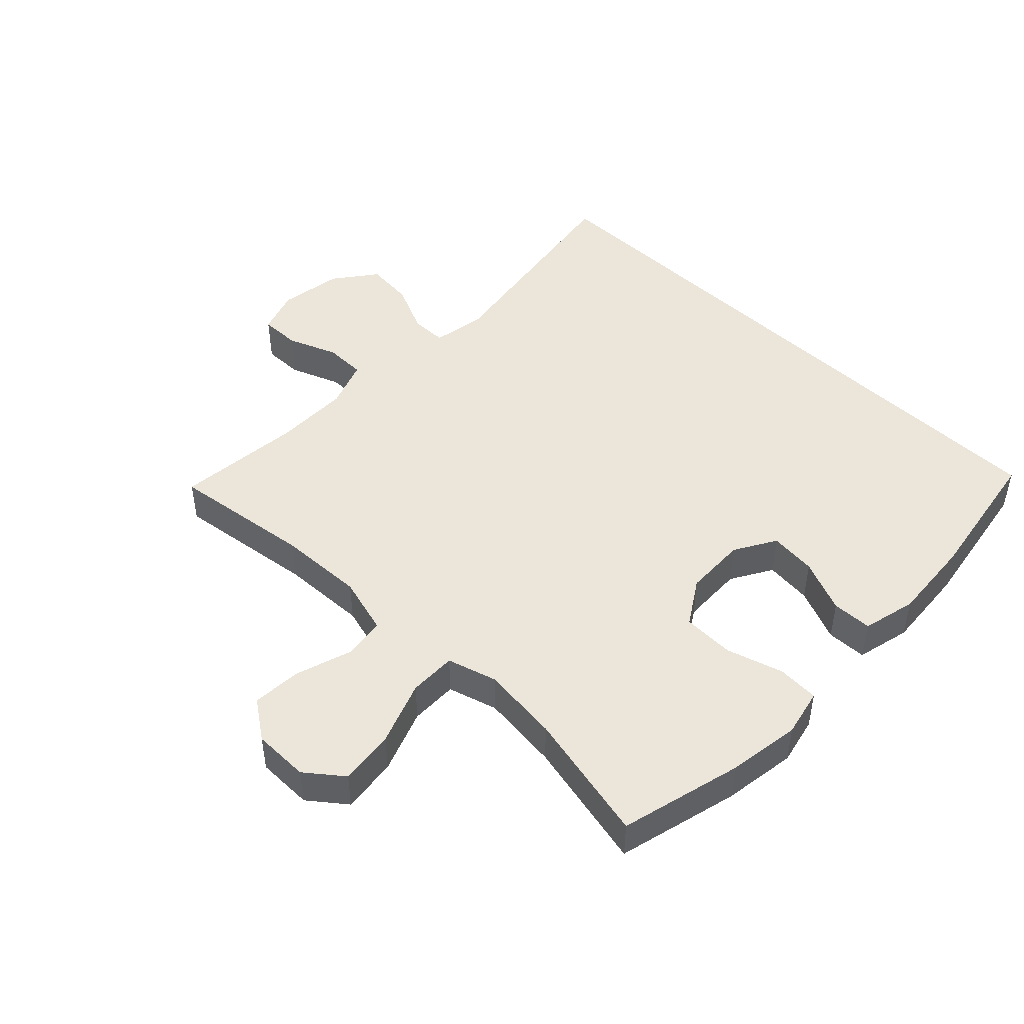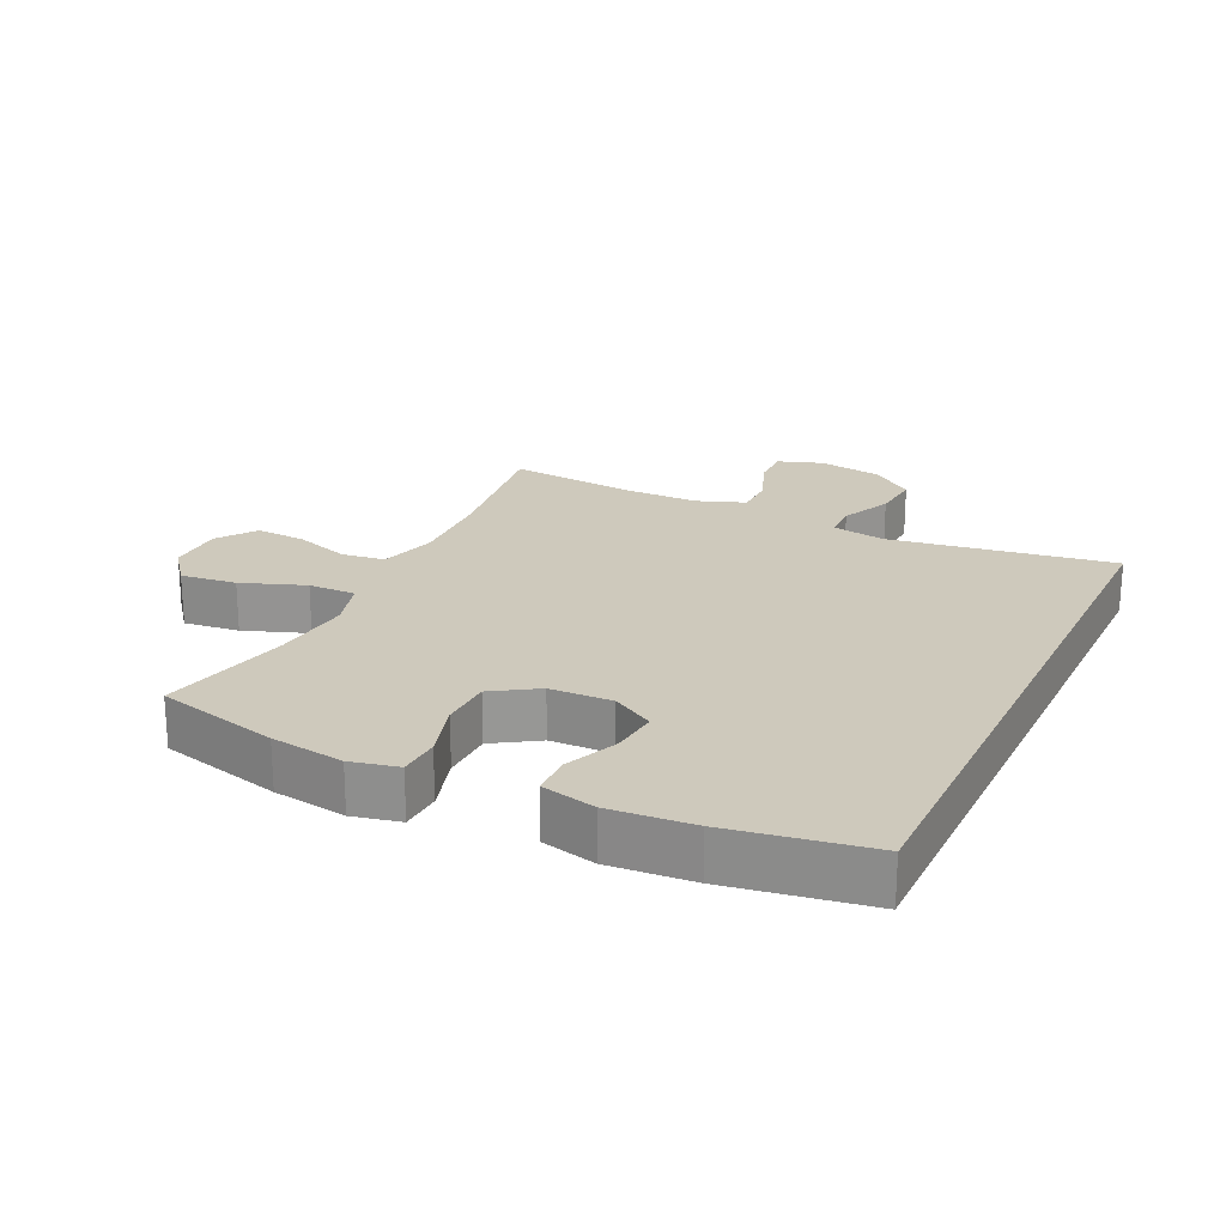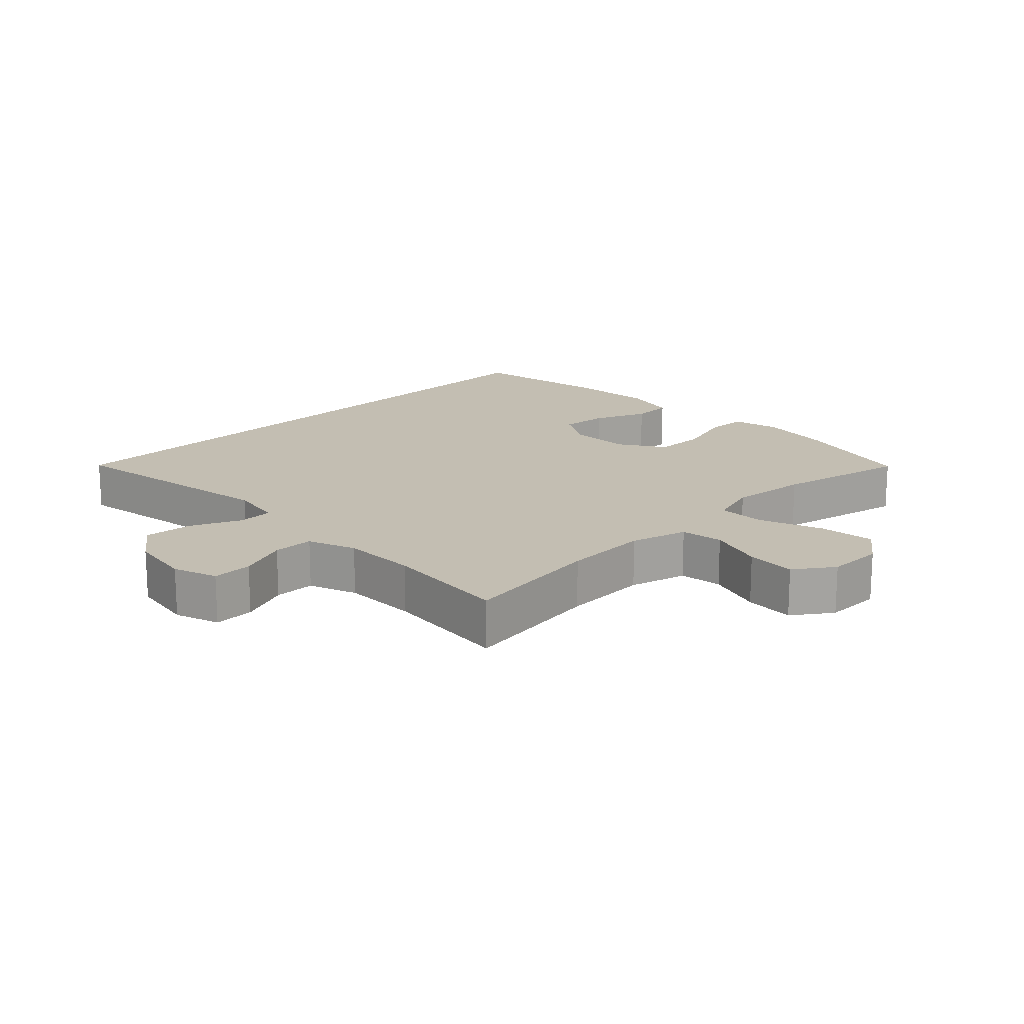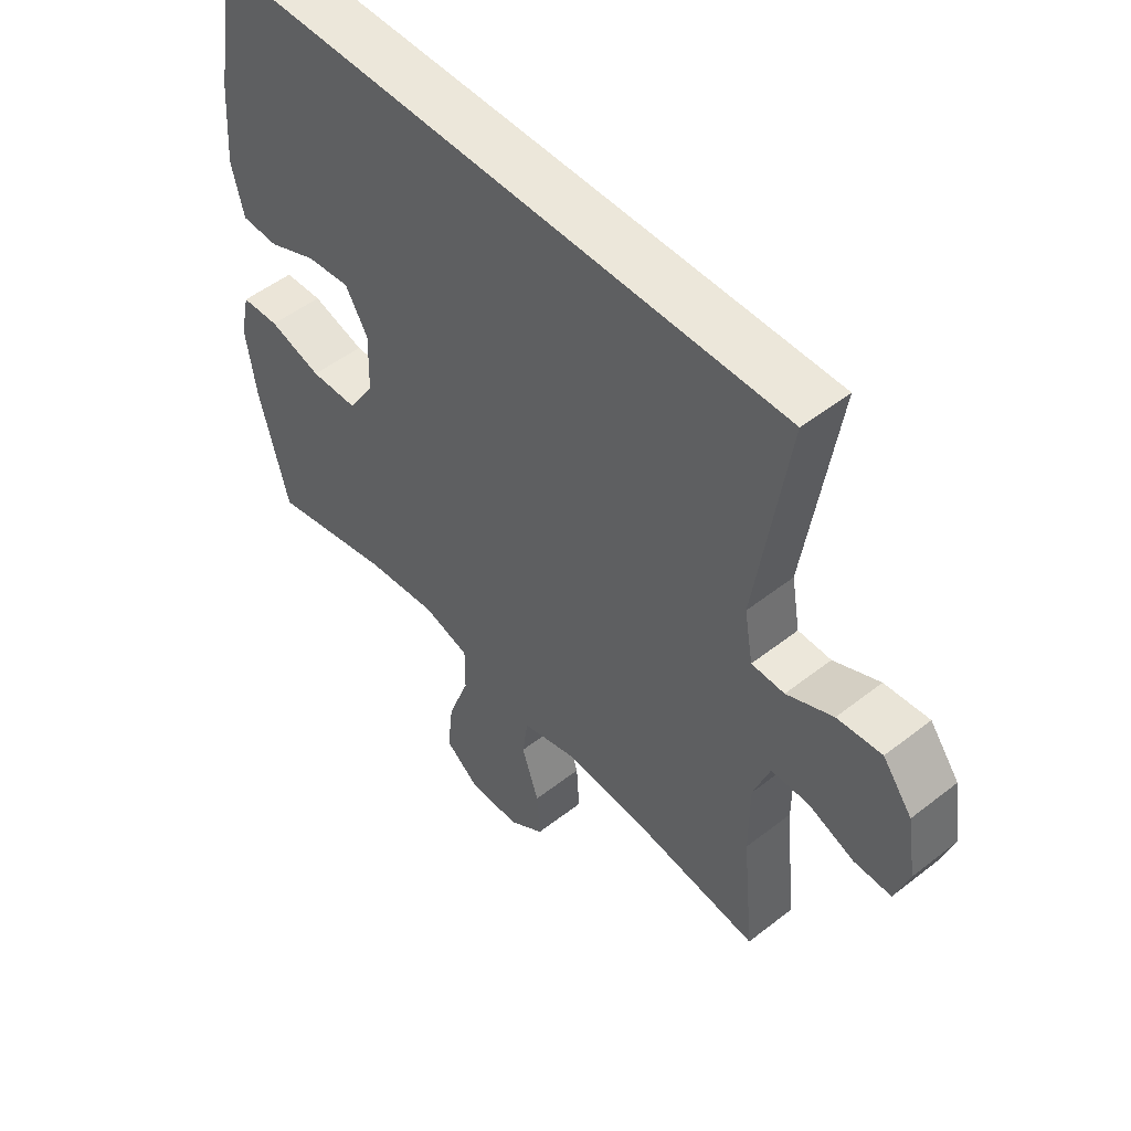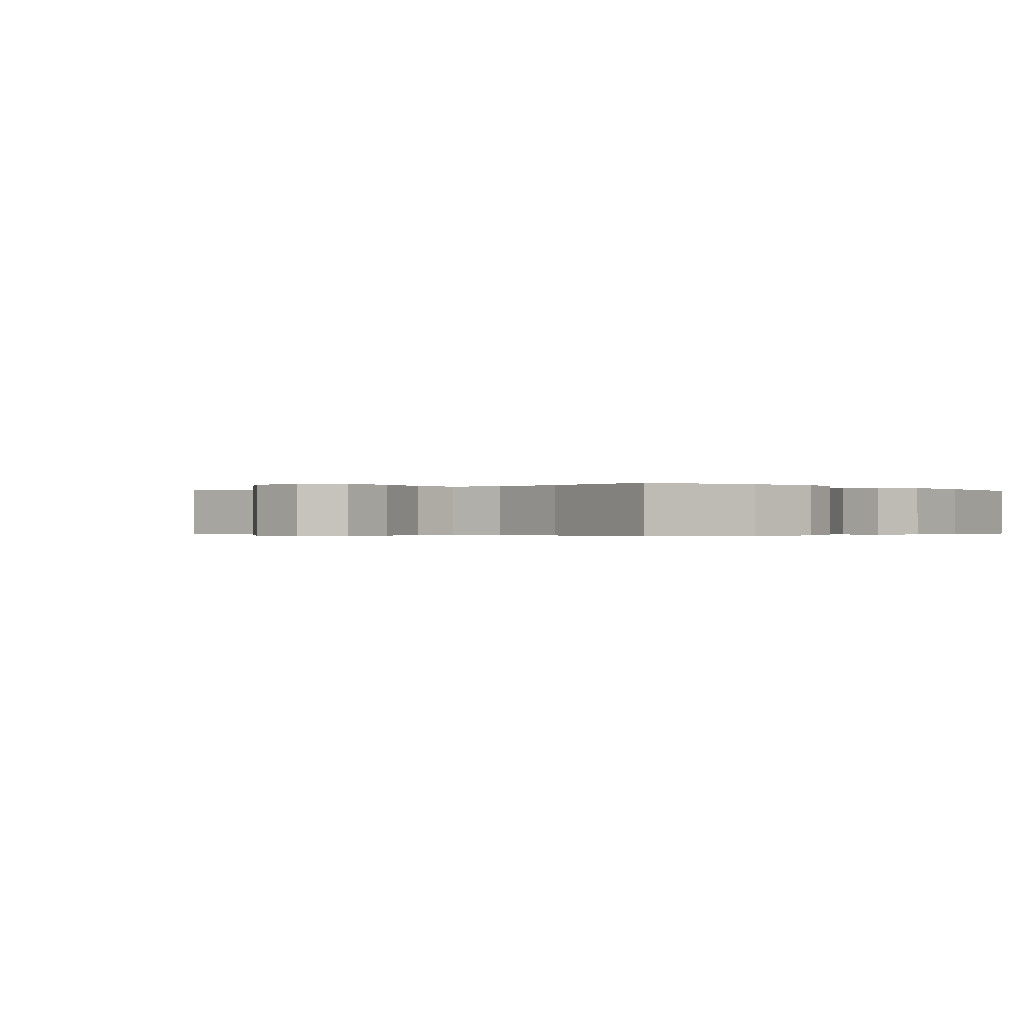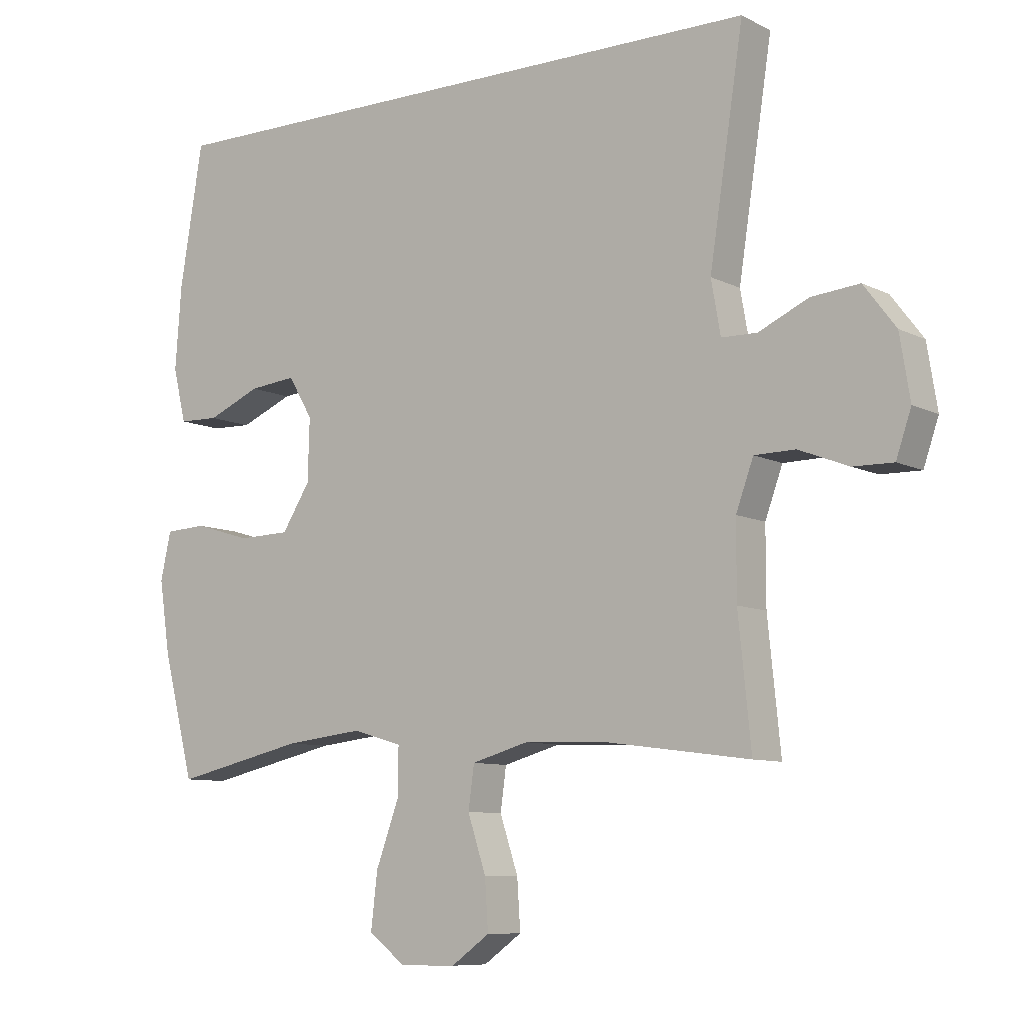
<metadata>
{"format":"obj","ext":"obj","renderer":"f3d","projection":"perspective","resolution":1024,"background":"white","views":[{"elev":47.5,"azim":-136.1,"up":"+Y"},{"elev":22.3,"azim":-64.6,"up":"+Y"},{"elev":17.5,"azim":135.3,"up":"+Y"},{"elev":50.6,"azim":49.4,"up":"+Z"},{"elev":-0.3,"azim":-137.4,"up":"+Y"},{"elev":-8.6,"azim":36.6,"up":"+Z"}]}
</metadata>
<code>
o path2530
v 0.4595 0.0375 -0.2715
v 0.4598 0.0375 -0.1518
v 0.4877 0.0375 -0.07511
v 0.5526 0.0375 -0.07391
v 0.6321 0.0375 -0.1049
v 0.6961 0.0375 -0.1057
v 0.7201 0.0375 -0.03501
v 0.7039 0.0375 0.06529
v 0.653 0.0375 0.1323
v 0.5764 0.0375 0.1249
v 0.4968 0.0375 0.08829
v 0.4403 0.0375 0.08929
v 0.4254 0.0375 0.1742
v 0.4797 0.0375 0.5291
v -0.5222 0.0375 0.5291
v -0.559 0.0375 0.3056
v -0.5689 0.0375 0.1724
v -0.5481 0.0375 0.0867
v -0.4842 0.0375 0.08487
v -0.3994 0.0375 0.1211
v -0.3247 0.0375 0.1289
v -0.2859 0.0375 0.06327
v -0.2887 0.0375 -0.03586
v -0.3337 0.0375 -0.1071
v -0.4158 0.0375 -0.1094
v -0.5068 0.0375 -0.08234
v -0.5727 0.0375 -0.08575
v -0.5895 0.0375 -0.1613
v -0.5721 0.0375 -0.2777
v -0.5222 0.0375 -0.4726
v -0.3128 0.0375 -0.425
v -0.1884 0.0375 -0.4108
v -0.1093 0.0375 -0.4338
v -0.11 0.0375 -0.5093
v -0.1471 0.0375 -0.6103
v -0.1575 0.0375 -0.699
v -0.09884 0.0375 -0.7445
v -0.009462 0.0375 -0.7435
v 0.05188 0.0375 -0.6994
v 0.04668 0.0375 -0.6202
v 0.01742 0.0375 -0.5316
v 0.02681 0.0375 -0.4636
v 0.1177 0.0375 -0.4379
v 0.2538 0.0375 -0.4428
v 0.4797 0.0375 -0.4726
v 0.4595 -0.0375 -0.2715
v 0.4598 -0.0375 -0.1518
v 0.4877 -0.0375 -0.07511
v 0.5526 -0.0375 -0.07391
v 0.6321 -0.0375 -0.1049
v 0.6961 -0.0375 -0.1057
v 0.7201 -0.0375 -0.03501
v 0.7039 -0.0375 0.06529
v 0.653 -0.0375 0.1323
v 0.5764 -0.0375 0.1249
v 0.4968 -0.0375 0.08829
v 0.4403 -0.0375 0.08929
v 0.4254 -0.0375 0.1742
v 0.4797 -0.0375 0.5291
v -0.5222 -0.0375 0.5291
v -0.559 -0.0375 0.3056
v -0.5689 -0.0375 0.1724
v -0.5481 -0.0375 0.0867
v -0.4842 -0.0375 0.08487
v -0.3994 -0.0375 0.1211
v -0.3247 -0.0375 0.1289
v -0.2859 -0.0375 0.06327
v -0.2887 -0.0375 -0.03586
v -0.3337 -0.0375 -0.1071
v -0.4158 -0.0375 -0.1094
v -0.5068 -0.0375 -0.08234
v -0.5727 -0.0375 -0.08575
v -0.5895 -0.0375 -0.1613
v -0.5721 -0.0375 -0.2777
v -0.5222 -0.0375 -0.4726
v -0.3128 -0.0375 -0.425
v -0.1884 -0.0375 -0.4108
v -0.1093 -0.0375 -0.4338
v -0.11 -0.0375 -0.5093
v -0.1471 -0.0375 -0.6103
v -0.1575 -0.0375 -0.699
v -0.09884 -0.0375 -0.7445
v -0.009462 -0.0375 -0.7435
v 0.05188 -0.0375 -0.6994
v 0.04668 -0.0375 -0.6202
v 0.01742 -0.0375 -0.5316
v 0.02681 -0.0375 -0.4636
v 0.1177 -0.0375 -0.4379
v 0.2538 -0.0375 -0.4428
v 0.4797 -0.0375 -0.4726
v -0.1575 0.0375 -0.699
v -0.09884 0.0375 -0.7445
v -0.009462 0.0375 -0.7435
v 0.05188 0.0375 -0.6994
v 0.04668 0.0375 -0.6202
v -0.1471 0.0375 -0.6103
v 0.01742 0.0375 -0.5316
v -0.11 0.0375 -0.5093
v 0.02681 0.0375 -0.4636
v 0.02681 0.0375 -0.4636
v -0.1093 0.0375 -0.4338
v -0.1093 0.0375 -0.4338
v 0.1177 0.0375 -0.4379
v 0.2538 0.0375 -0.4428
v 0.4797 0.0375 -0.4726
v 0.4797 0.0375 -0.4726
v -0.5222 0.0375 -0.4726
v -0.5222 0.0375 -0.4726
v -0.3128 0.0375 -0.425
v -0.1884 0.0375 -0.4108
v -0.5721 0.0375 -0.2777
v 0.4595 0.0375 -0.2715
v -0.5895 0.0375 -0.1613
v 0.4598 0.0375 -0.1518
v -0.5727 0.0375 -0.08575
v -0.5727 0.0375 -0.08575
v -0.3337 0.0375 -0.1071
v -0.4158 0.0375 -0.1094
v 0.4877 0.0375 -0.07511
v 0.4877 0.0375 -0.07511
v -0.5068 0.0375 -0.08234
v -0.2887 0.0375 -0.03586
v 0.6321 0.0375 -0.1049
v 0.6961 0.0375 -0.1057
v 0.6961 0.0375 -0.1057
v 0.7201 0.0375 -0.03501
v 0.5526 0.0375 -0.07391
v -0.2859 0.0375 0.06327
v 0.7039 0.0375 0.06529
v -0.3247 0.0375 0.1289
v -0.3247 0.0375 0.1289
v 0.4968 0.0375 0.08829
v 0.4403 0.0375 0.08929
v 0.4403 0.0375 0.08929
v 0.653 0.0375 0.1323
v -0.5481 0.0375 0.0867
v -0.5481 0.0375 0.0867
v -0.4842 0.0375 0.08487
v -0.3994 0.0375 0.1211
v -0.5689 0.0375 0.1724
v 0.5764 0.0375 0.1249
v 0.4254 0.0375 0.1742
v -0.559 0.0375 0.3056
v -0.5222 0.0375 0.5291
v -0.5222 0.0375 0.5291
v 0.4797 0.0375 0.5291
v 0.4797 0.0375 0.5291
v -0.1575 -0.0375 -0.699
v -0.09884 -0.0375 -0.7445
v -0.009462 -0.0375 -0.7435
v 0.05188 -0.0375 -0.6994
v 0.04668 -0.0375 -0.6202
v -0.1471 -0.0375 -0.6103
v 0.01742 -0.0375 -0.5316
v -0.11 -0.0375 -0.5093
v 0.02681 -0.0375 -0.4636
v 0.02681 -0.0375 -0.4636
v -0.1093 -0.0375 -0.4338
v -0.1093 -0.0375 -0.4338
v 0.1177 -0.0375 -0.4379
v 0.2538 -0.0375 -0.4428
v 0.4797 -0.0375 -0.4726
v 0.4797 -0.0375 -0.4726
v -0.5222 -0.0375 -0.4726
v -0.5222 -0.0375 -0.4726
v -0.3128 -0.0375 -0.425
v -0.1884 -0.0375 -0.4108
v -0.5721 -0.0375 -0.2777
v 0.4595 -0.0375 -0.2715
v -0.5895 -0.0375 -0.1613
v 0.4598 -0.0375 -0.1518
v -0.5727 -0.0375 -0.08575
v -0.5727 -0.0375 -0.08575
v -0.3337 -0.0375 -0.1071
v -0.4158 -0.0375 -0.1094
v 0.4877 -0.0375 -0.07511
v 0.4877 -0.0375 -0.07511
v -0.5068 -0.0375 -0.08234
v -0.2887 -0.0375 -0.03586
v 0.6321 -0.0375 -0.1049
v 0.6961 -0.0375 -0.1057
v 0.6961 -0.0375 -0.1057
v 0.7201 -0.0375 -0.03501
v 0.5526 -0.0375 -0.07391
v -0.2859 -0.0375 0.06327
v 0.7039 -0.0375 0.06529
v -0.3247 -0.0375 0.1289
v -0.3247 -0.0375 0.1289
v 0.4968 -0.0375 0.08829
v 0.4403 -0.0375 0.08929
v 0.4403 -0.0375 0.08929
v 0.653 -0.0375 0.1323
v -0.5481 -0.0375 0.0867
v -0.5481 -0.0375 0.0867
v -0.4842 -0.0375 0.08487
v -0.3994 -0.0375 0.1211
v -0.5689 -0.0375 0.1724
v 0.5764 -0.0375 0.1249
v 0.4254 -0.0375 0.1742
v -0.559 -0.0375 0.3056
v -0.5222 -0.0375 0.5291
v -0.5222 -0.0375 0.5291
v 0.4797 -0.0375 0.5291
v 0.4797 -0.0375 0.5291
f 167 174 166
f 200 187 201
f 152 150 151
f 169 161 162
f 189 184 198
f 190 176 189
f 203 187 199
f 198 184 186
f 197 196 200
f 158 179 167
f 152 153 150
f 154 153 152
f 195 197 193
f 150 153 149
f 160 158 156
f 166 168 164
f 168 175 170
f 154 156 155
f 153 154 155
f 174 175 166
f 180 183 184
f 179 174 167
f 192 198 186
f 181 183 180
f 160 190 179
f 176 190 171
f 196 197 195
f 200 196 187
f 201 187 203
f 171 190 160
f 155 156 158
f 169 171 161
f 170 175 178
f 149 153 148
f 183 186 184
f 184 189 176
f 170 178 172
f 179 158 160
f 199 185 190
f 166 175 168
f 185 179 190
f 161 171 160
f 187 185 199
f 36 37 82 81
f 37 38 83 82
f 38 39 84 83
f 39 40 85 84
f 35 36 81 80
f 40 41 86 85
f 34 35 80 79
f 41 100 157 86
f 102 34 79 159
f 42 43 88 87
f 44 106 163 89
f 108 31 76 165
f 43 44 89 88
f 32 33 78 77
f 31 32 77 76
f 29 30 75 74
f 45 1 46 90
f 28 29 74 73
f 1 2 47 46
f 116 28 73 173
f 24 25 70 69
f 2 120 177 47
f 26 27 72 71
f 25 26 71 70
f 23 24 69 68
f 5 125 182 50
f 6 7 52 51
f 4 5 50 49
f 3 4 49 48
f 22 23 68 67
f 7 8 53 52
f 131 22 67 188
f 11 134 191 56
f 8 9 54 53
f 137 19 64 194
f 19 20 65 64
f 17 18 63 62
f 10 11 56 55
f 9 10 55 54
f 12 13 58 57
f 20 21 66 65
f 16 17 62 61
f 145 16 61 202
f 147 15 60 204
f 13 14 59 58
f 110 109 117
f 143 144 130
f 95 94 93
f 112 105 104
f 132 141 127
f 133 132 119
f 146 142 130
f 141 129 127
f 140 143 139
f 101 110 122
f 95 93 96
f 97 95 96
f 138 136 140
f 93 92 96
f 103 99 101
f 109 107 111
f 111 113 118
f 97 98 99
f 96 98 97
f 117 109 118
f 123 127 126
f 122 110 117
f 135 129 141
f 124 123 126
f 103 122 133
f 119 114 133
f 139 138 140
f 143 130 139
f 144 146 130
f 114 103 133
f 98 101 99
f 112 104 114
f 113 121 118
f 92 91 96
f 126 127 129
f 127 119 132
f 113 115 121
f 122 103 101
f 142 133 128
f 109 111 118
f 128 133 122
f 104 103 114
f 130 142 128

</code>
